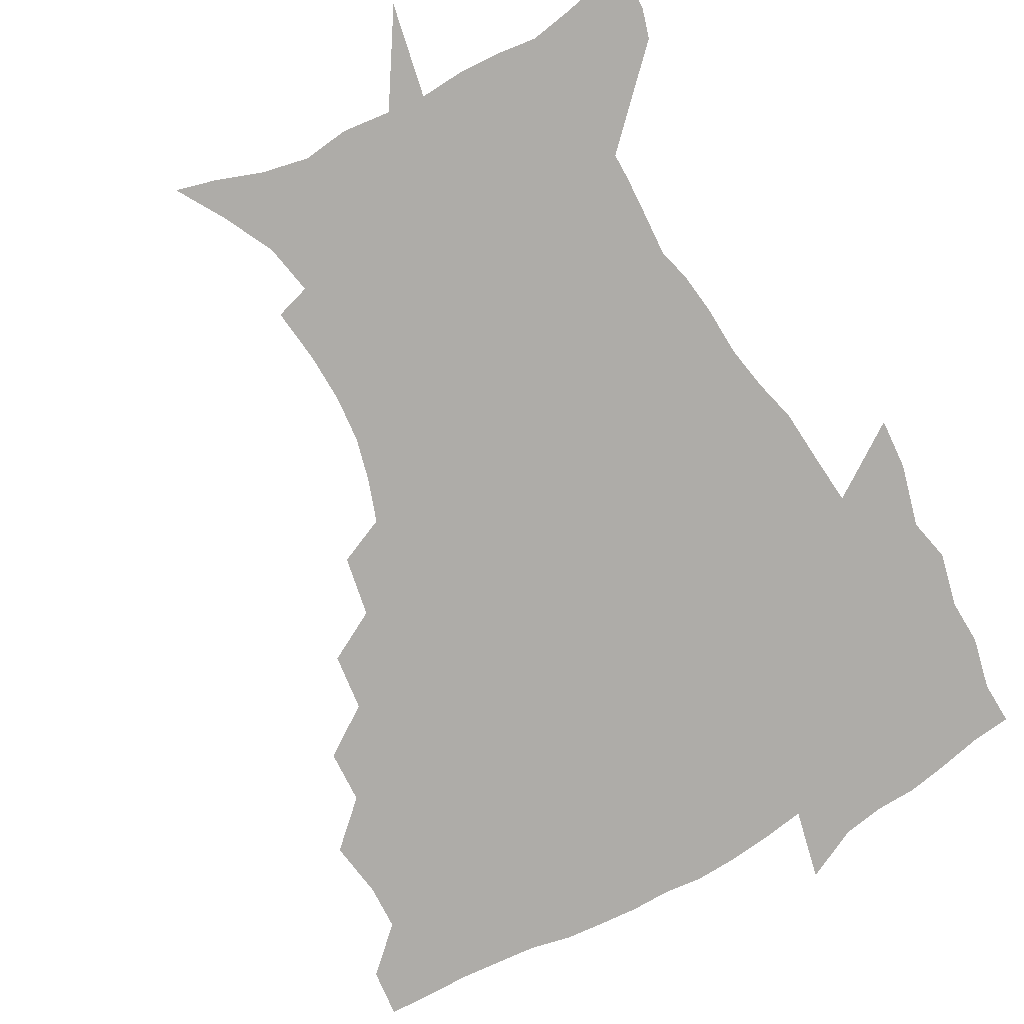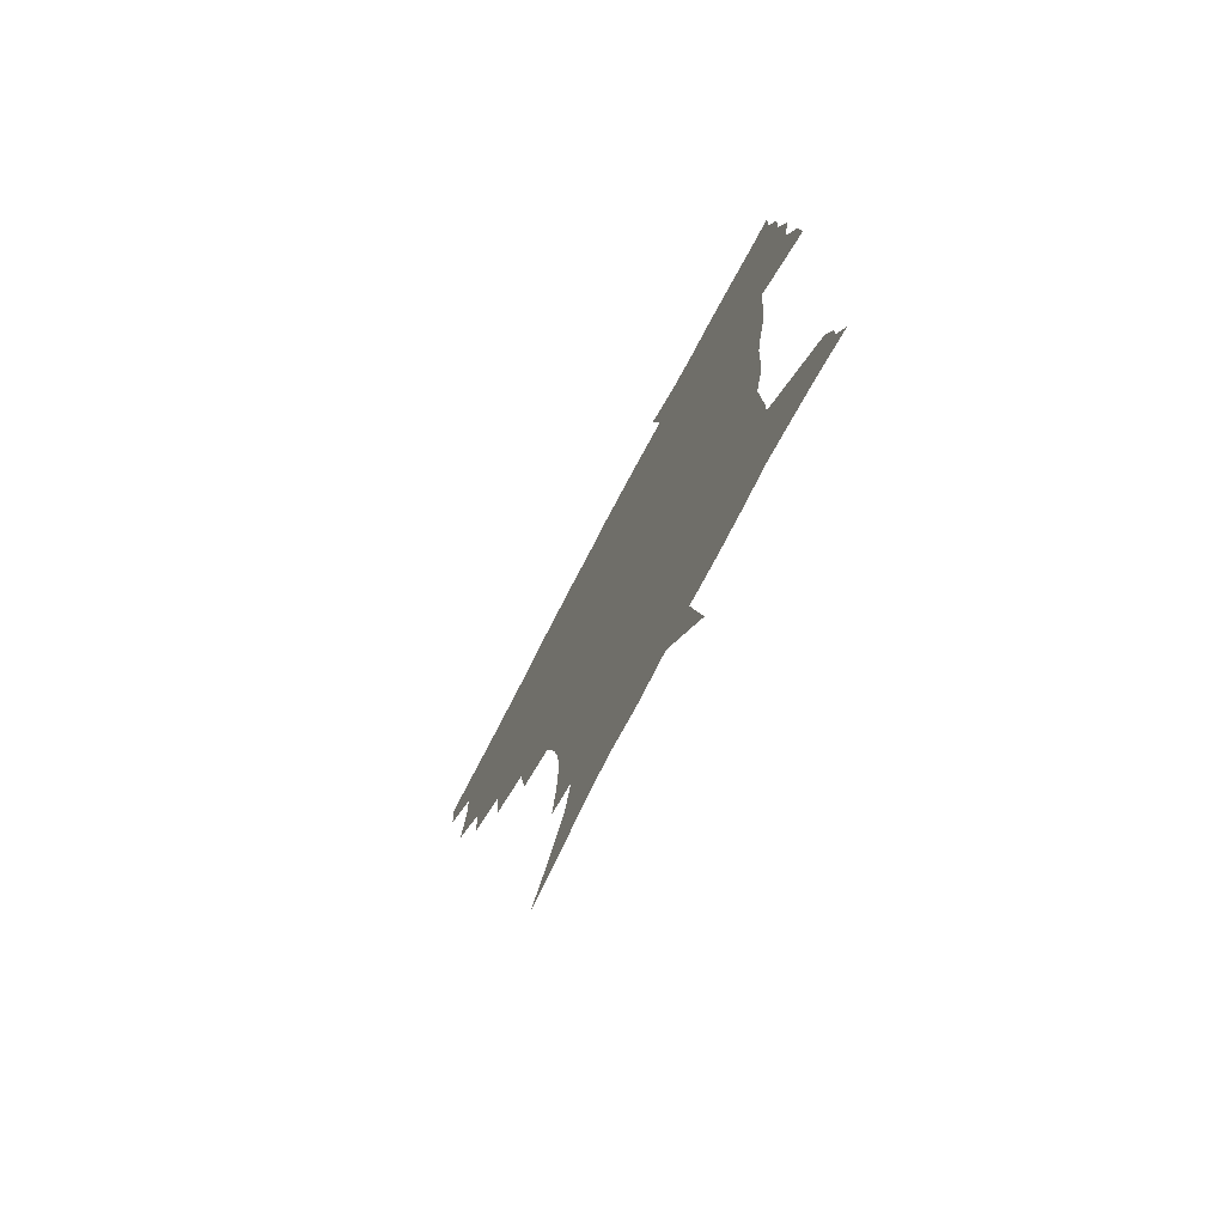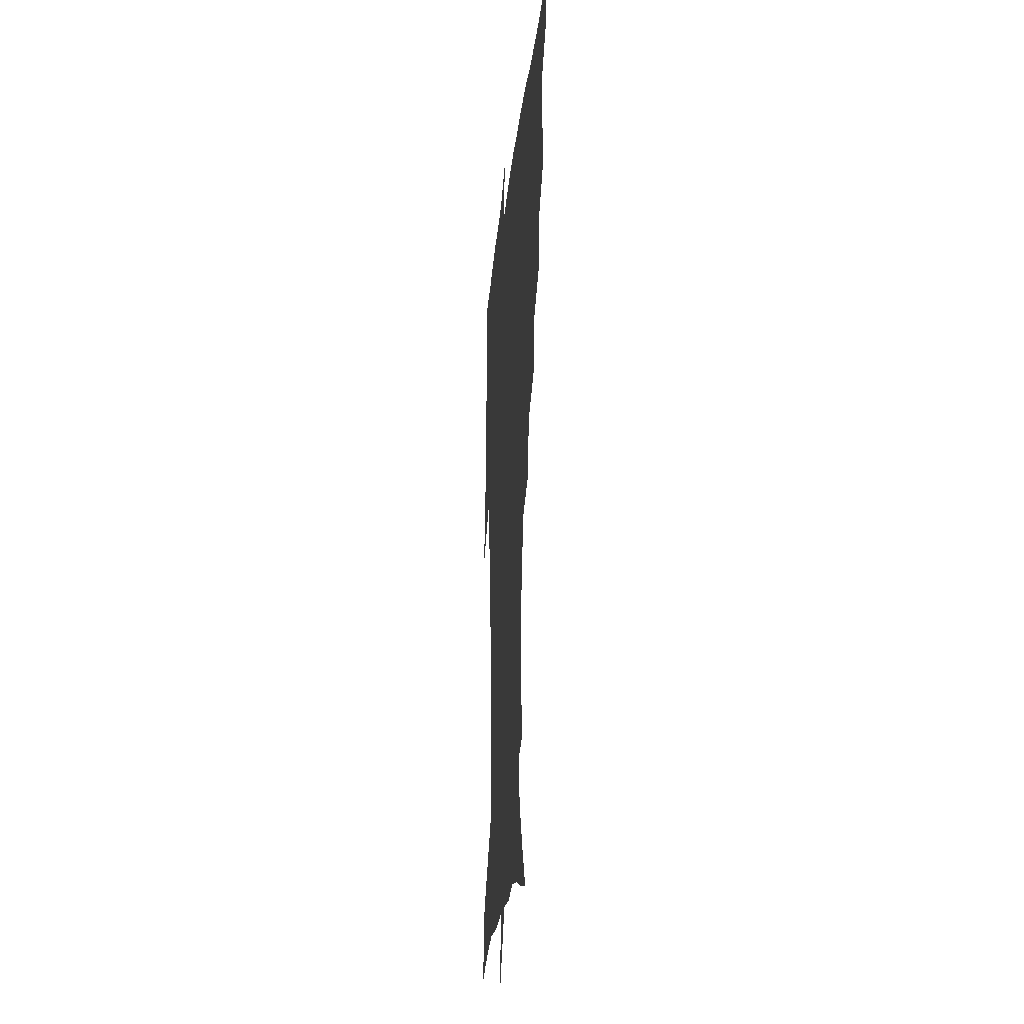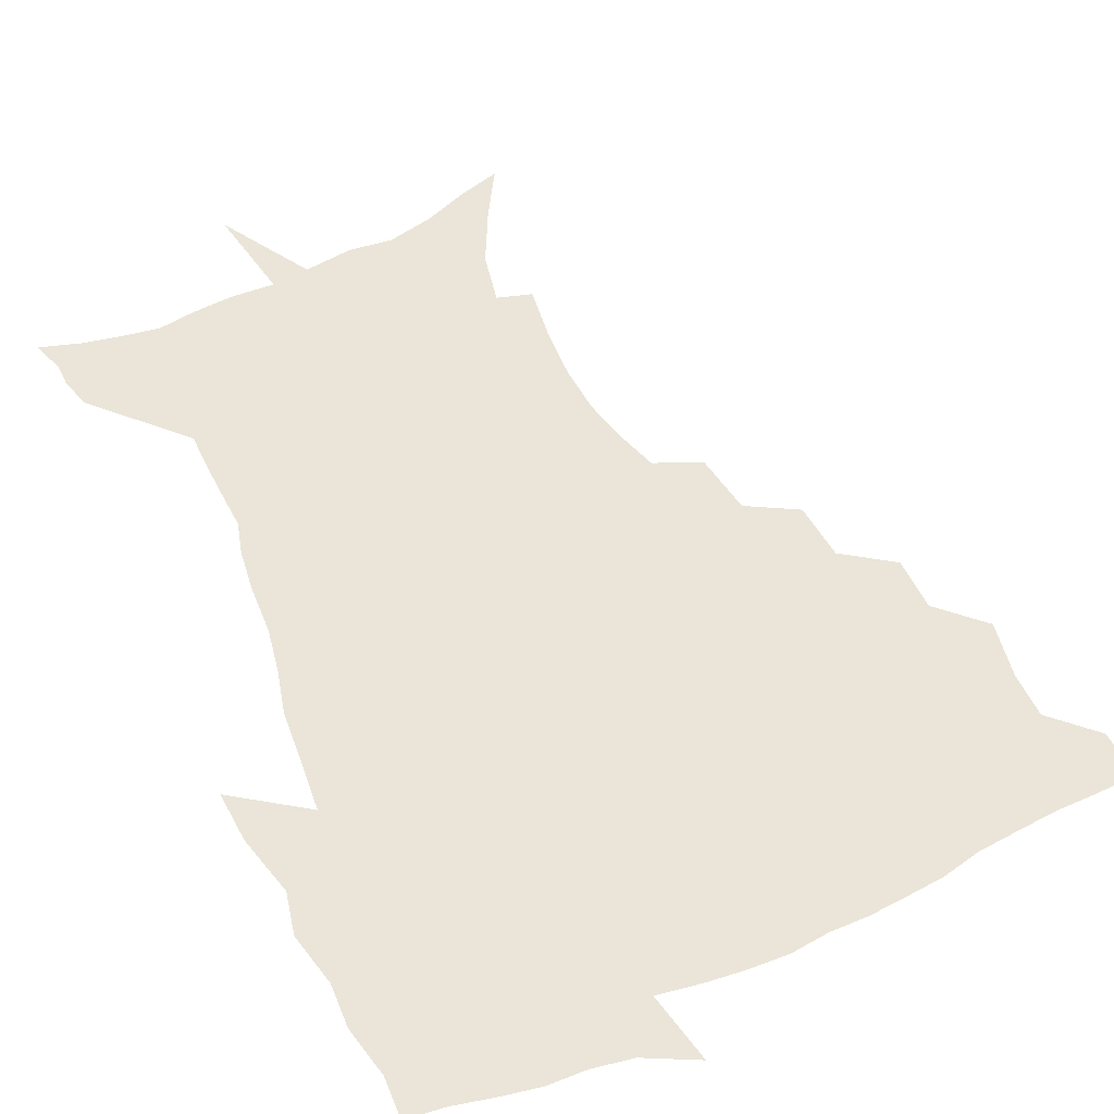
<metadata>
{"format":"obj","ext":"obj","renderer":"f3d","projection":"perspective","resolution":1024,"background":"white","views":[{"elev":-76.9,"azim":28.6,"up":"+Z"},{"elev":-75.6,"azim":62.5,"up":"+Y"},{"elev":-23.7,"azim":-95.3,"up":"+Y"},{"elev":58.9,"azim":155.2,"up":"+Z"}]}
</metadata>
<code>
v 452.6 448.3 0
v 450.9 465.7 0
v 465.7 396 0
v 468.8 416.7 0
v 468.4 433.1 0
v 468 448.4 0
v 466.4 466.1 0
v 482.6 361.2 0
v 481.9 380.5 0
v 485.8 402.7 0
v 485 418.8 0
v 484.1 434.4 0
v 482.9 450.1 0
v 482.1 465.9 0
v 503.3 327.9 0
v 501.1 348.5 0
v 502.3 371.3 0
v 503 390 0
v 502.2 405.6 0
v 501.2 420.6 0
v 500.4 435.3 0
v 499.5 449.8 0
v 497.3 466.9 0
v 525.7 295.7 0
v 521.8 317.5 0
v 520.4 340.5 0
v 518.3 357.6 0
v 519.2 377.8 0
v 517.3 391.6 0
v 516.9 407.2 0
v 516 421.9 0
v 515 436.3 0
v 513.8 450.9 0
v 512.1 468 0
v 550.2 202.5 0
v 552.6 222.4 0
v 553.2 240.1 0
v 551.8 257.1 0
v 548.1 272.4 0
v 542.8 288 0
v 538.8 308.5 0
v 536.2 327.5 0
v 535.2 347.4 0
v 533.7 363.2 0
v 533.2 379.4 0
v 532.5 394.2 0
v 531.5 408.5 0
v 530.6 422.9 0
v 529.5 437.5 0
v 528.3 452.6 0
v 526.7 471 0
v 539.5 144.5 0
v 550 161.9 0
v 559.4 180.3 0
v 562.9 198.5 0
v 563.6 216.2 0
v 564 233.7 0
v 563.1 249.7 0
v 560.8 264.6 0
v 557.6 279.4 0
v 554.2 297.5 0
v 551.4 315.1 0
v 549.9 333.7 0
v 548.5 349.4 0
v 547.8 366.1 0
v 548.1 382.7 0
v 546.8 395.8 0
v 547.1 410.4 0
v 545.4 424 0
v 544.6 438 0
v 542.8 454 0
v 541.1 472.1 0
v 554 148.2 0
v 567.4 171.1 0
v 572.1 188.3 0
v 574.6 207.6 0
v 574 221.5 0
v 574.5 241.4 0
v 573.3 257.6 0
v 571.5 274.5 0
v 568.3 285.9 0
v 565.9 303.5 0
v 564.2 320.9 0
v 562.8 335.7 0
v 562.5 354.4 0
v 561.6 368.6 0
v 561.4 383.7 0
v 560.2 396.4 0
v 560.7 411.1 0
v 559.8 424.6 0
v 559 438.5 0
v 557.7 453.7 0
v 555.3 472.9 0
v 570.7 154.1 0
v 580.9 175.7 0
v 584.7 195.8 0
v 585.3 212.5 0
v 585.3 229.5 0
v 584.7 245.9 0
v 583.6 262.1 0
v 581.9 277.8 0
v 579.7 291.9 0
v 577.9 308.3 0
v 576.5 321.1 0
v 576 340.2 0
v 575.4 355.7 0
v 574.7 369.2 0
v 574.7 384.8 0
v 574.8 398.5 0
v 574.4 411.8 0
v 573.5 425.4 0
v 573.2 438.9 0
v 572.4 453 0
v 569.6 472.5 0
v 587.4 157.4 0
v 594.3 179.9 0
v 595.8 197.5 0
v 596 214.2 0
v 595.6 229.4 0
v 594.8 247.7 0
v 594 263.5 0
v 592.8 280.8 0
v 591.2 294.5 0
v 589.8 309 0
v 589 324.6 0
v 588.7 342.8 0
v 588.4 357.8 0
v 588.3 371.2 0
v 588 384.6 0
v 588.3 399.2 0
v 588 412.4 0
v 588.1 425.7 0
v 587.6 439 0
v 586.1 454.2 0
v 583.6 473.8 0
v 604 155.3 0
v 606.8 179.7 0
v 607.3 199.9 0
v 606.9 216.2 0
v 606.4 233.2 0
v 605.7 246.3 0
v 604.5 263.8 0
v 603.7 282.9 0
v 602.8 296.6 0
v 601.9 311 0
v 601.5 327.8 0
v 601.3 343.2 0
v 601.2 356.7 0
v 601.3 371.6 0
v 601.6 386.2 0
v 601.7 399.6 0
v 601.9 412.8 0
v 602.1 426 0
v 601.4 439.9 0
v 600.1 455.4 0
v 598.1 472.9 0
v 621.5 157.1 0
v 619.5 182.5 0
v 618.5 201.1 0
v 617.7 219.7 0
v 617.1 234.4 0
v 616.5 249.1 0
v 615.6 262.9 0
v 614.6 283.1 0
v 614.2 297.9 0
v 613.9 312.8 0
v 613.7 328.3 0
v 613.7 344.1 0
v 613.9 357 0
v 614.3 373.5 0
v 614.5 386.3 0
v 615 400.7 0
v 615.4 413.1 0
v 615.9 426 0
v 615.6 439.9 0
v 614.8 454.9 0
v 613.4 471.1 0
v 641.8 124.5 0
v 635.3 158.2 0
v 632.4 180.6 0
v 630 201.1 0
v 628.5 218.9 0
v 627.5 235.7 0
v 627.1 250.8 0
v 626.5 264.7 0
v 625.6 283.2 0
v 625.7 297.3 0
v 625.5 314.5 0
v 625.9 328.1 0
v 626.2 342.8 0
v 626.5 357.8 0
v 626.6 373.5 0
v 627.4 385.9 0
v 627.9 399.5 0
v 628.5 412.9 0
v 629.1 425.9 0
v 630.2 439 0
v 630.7 452.5 0
v 629.6 468.3 0
v 624 494.2 0
v 652 157 0
v 644.9 181.5 0
v 641.7 200 0
v 639.7 216.7 0
v 638.2 233.8 0
v 637.4 250.4 0
v 637.3 264.7 0
v 636.7 281.8 0
v 637.4 295.5 0
v 637.8 310.7 0
v 638.3 325.4 0
v 639 340 0
v 639 357 0
v 639.4 371.6 0
v 640.2 384.9 0
v 641.2 397.6 0
v 641.6 412.4 0
v 642.5 425 0
v 643.7 438.8 0
v 644.2 452.1 0
v 644.4 466.5 0
v 643.2 484.4 0
v 667.3 157.8 0
v 658.7 179.2 0
v 654 197.4 0
v 650.4 215.6 0
v 649.1 230.6 0
v 647.9 247.9 0
v 648 262.4 0
v 648.5 277 0
v 649 292.2 0
v 649.9 306.7 0
v 651 321.3 0
v 651.8 336.4 0
v 651.8 354 0
v 652.3 369.4 0
v 653.2 383.4 0
v 653.8 398.5 0
v 654.6 411.8 0
v 655.7 425.3 0
v 656.7 438.3 0
v 657.7 451.3 0
v 658.5 465.2 0
v 658.3 481.6 0
v 680.6 159.4 0
v 671.8 177.5 0
v 667.2 193.6 0
v 662.5 210.9 0
v 659.9 227.2 0
v 658.9 242.9 0
v 659.2 256.9 0
v 659.9 271.5 0
v 660.9 286.4 0
v 661.9 301.9 0
v 662.4 319.3 0
v 664.1 333.7 0
v 665.9 348.2 0
v 666.1 365.2 0
v 665.9 382.3 0
v 666.6 396.8 0
v 667.5 410.4 0
v 668.3 424.6 0
v 669.6 437.4 0
v 671 450.4 0
v 672.5 463.7 0
v 672.8 480.9 0
v 694.9 156.8 0
v 686 173.8 0
v 683 186.3 0
v 675.3 205.8 0
v 671.9 220.3 0
v 671 234.7 0
v 670.2 250.5 0
v 670.9 264.8 0
v 673.4 277.4 0
v 673.9 294.9 0
v 675.9 310 0
v 678.4 324.8 0
v 680.1 341.3 0
v 680.1 359.9 0
v 679.7 378 0
v 680.7 392.7 0
v 680.3 408.6 0
v 681.4 422.3 0
v 682.2 436.4 0
v 684 449 0
v 686 462 0
v 687.7 477.8 0
v 708.6 153.9 0
v 701.8 168 0
v 698.4 179.7 0
v 695.1 192 0
v 686.4 210.2 0
v 686.4 220 0
v 685.9 234 0
v 685 250.3 0
v 688.2 261.6 0
v 690.2 276.8 0
v 691.1 295 0
v 694 310.9 0
v 698 326.4 0
v 699.5 345.3 0
v 701.2 364.2 0
v 697.7 384.7 0
v 696.4 402.2 0
v 694.7 419.4 0
v 695.7 433.6 0
v 696.6 447.4 0
v 699.7 460.2 0
v 702.8 474.2 0
v 724 148.9 0
v 719.9 160.5 0
v 719.8 168.3 0
v 716.7 179.1 0
v 728.1 345.6 0
v 726.9 364.2 0
v 721.2 386.7 0
v 724.6 402.1 0
v 720.1 421.8 0
v 720.8 438 0
v 716.7 456.9 0
v 717.3 472.4 0
v 721 496 0
f 5 6 1
f 1 6 2
f 6 7 2
f 9 10 3
f 3 10 4
f 10 11 4
f 4 11 5
f 11 12 5
f 5 12 6
f 12 13 6
f 6 13 7
f 13 14 7
f 16 17 8
f 8 17 9
f 17 18 9
f 9 18 10
f 18 19 10
f 10 19 11
f 19 20 11
f 11 20 12
f 20 21 12
f 12 21 13
f 21 22 13
f 13 22 14
f 22 23 14
f 25 26 15
f 15 26 16
f 26 27 16
f 16 27 17
f 27 28 17
f 17 28 18
f 28 29 18
f 18 29 19
f 29 30 19
f 19 30 20
f 30 31 20
f 20 31 21
f 31 32 21
f 21 32 22
f 32 33 22
f 22 33 23
f 33 34 23
f 40 41 24
f 24 41 25
f 41 42 25
f 25 42 26
f 42 43 26
f 26 43 27
f 43 44 27
f 27 44 28
f 44 45 28
f 28 45 29
f 45 46 29
f 29 46 30
f 46 47 30
f 30 47 31
f 47 48 31
f 31 48 32
f 48 49 32
f 32 49 33
f 49 50 33
f 33 50 34
f 50 51 34
f 55 56 35
f 35 56 36
f 56 57 36
f 36 57 37
f 57 58 37
f 37 58 38
f 58 59 38
f 38 59 39
f 59 60 39
f 39 60 40
f 60 61 40
f 40 61 41
f 61 62 41
f 41 62 42
f 62 63 42
f 42 63 43
f 63 64 43
f 43 64 44
f 64 65 44
f 44 65 45
f 65 66 45
f 45 66 46
f 66 67 46
f 46 67 47
f 67 68 47
f 47 68 48
f 68 69 48
f 48 69 49
f 69 70 49
f 49 70 50
f 70 71 50
f 50 71 51
f 71 72 51
f 52 73 53
f 73 74 53
f 53 74 54
f 74 75 54
f 54 75 55
f 75 76 55
f 55 76 56
f 76 77 56
f 56 77 57
f 77 78 57
f 57 78 58
f 78 79 58
f 58 79 59
f 79 80 59
f 59 80 60
f 80 81 60
f 60 81 61
f 81 82 61
f 61 82 62
f 82 83 62
f 62 83 63
f 83 84 63
f 63 84 64
f 84 85 64
f 64 85 65
f 85 86 65
f 65 86 66
f 86 87 66
f 66 87 67
f 87 88 67
f 67 88 68
f 88 89 68
f 68 89 69
f 89 90 69
f 69 90 70
f 90 91 70
f 70 91 71
f 91 92 71
f 71 92 72
f 92 93 72
f 73 94 74
f 94 95 74
f 74 95 75
f 95 96 75
f 75 96 76
f 96 97 76
f 76 97 77
f 97 98 77
f 77 98 78
f 98 99 78
f 78 99 79
f 99 100 79
f 79 100 80
f 100 101 80
f 80 101 81
f 101 102 81
f 81 102 82
f 102 103 82
f 82 103 83
f 103 104 83
f 83 104 84
f 104 105 84
f 84 105 85
f 105 106 85
f 85 106 86
f 106 107 86
f 86 107 87
f 107 108 87
f 87 108 88
f 108 109 88
f 88 109 89
f 109 110 89
f 89 110 90
f 110 111 90
f 90 111 91
f 111 112 91
f 91 112 92
f 112 113 92
f 92 113 93
f 113 114 93
f 94 115 95
f 115 116 95
f 95 116 96
f 116 117 96
f 96 117 97
f 117 118 97
f 97 118 98
f 118 119 98
f 98 119 99
f 119 120 99
f 99 120 100
f 120 121 100
f 100 121 101
f 121 122 101
f 101 122 102
f 122 123 102
f 102 123 103
f 123 124 103
f 103 124 104
f 124 125 104
f 104 125 105
f 125 126 105
f 105 126 106
f 126 127 106
f 106 127 107
f 127 128 107
f 107 128 108
f 128 129 108
f 108 129 109
f 129 130 109
f 109 130 110
f 130 131 110
f 110 131 111
f 131 132 111
f 111 132 112
f 132 133 112
f 112 133 113
f 133 134 113
f 113 134 114
f 134 135 114
f 115 136 116
f 136 137 116
f 116 137 117
f 137 138 117
f 117 138 118
f 138 139 118
f 118 139 119
f 139 140 119
f 119 140 120
f 140 141 120
f 120 141 121
f 141 142 121
f 121 142 122
f 142 143 122
f 122 143 123
f 143 144 123
f 123 144 124
f 144 145 124
f 124 145 125
f 145 146 125
f 125 146 126
f 146 147 126
f 126 147 127
f 147 148 127
f 127 148 128
f 148 149 128
f 128 149 129
f 149 150 129
f 129 150 130
f 150 151 130
f 130 151 131
f 151 152 131
f 131 152 132
f 152 153 132
f 132 153 133
f 153 154 133
f 133 154 134
f 154 155 134
f 134 155 135
f 155 156 135
f 136 157 137
f 157 158 137
f 137 158 138
f 158 159 138
f 138 159 139
f 159 160 139
f 139 160 140
f 160 161 140
f 140 161 141
f 161 162 141
f 141 162 142
f 162 163 142
f 142 163 143
f 163 164 143
f 143 164 144
f 164 165 144
f 144 165 145
f 165 166 145
f 145 166 146
f 166 167 146
f 146 167 147
f 167 168 147
f 147 168 148
f 168 169 148
f 148 169 149
f 169 170 149
f 149 170 150
f 170 171 150
f 150 171 151
f 171 172 151
f 151 172 152
f 172 173 152
f 152 173 153
f 173 174 153
f 153 174 154
f 174 175 154
f 154 175 155
f 175 176 155
f 155 176 156
f 176 177 156
f 178 179 157
f 157 179 158
f 179 180 158
f 158 180 159
f 180 181 159
f 159 181 160
f 181 182 160
f 160 182 161
f 182 183 161
f 161 183 162
f 183 184 162
f 162 184 163
f 184 185 163
f 163 185 164
f 185 186 164
f 164 186 165
f 186 187 165
f 165 187 166
f 187 188 166
f 166 188 167
f 188 189 167
f 167 189 168
f 189 190 168
f 168 190 169
f 190 191 169
f 169 191 170
f 191 192 170
f 170 192 171
f 192 193 171
f 171 193 172
f 193 194 172
f 172 194 173
f 194 195 173
f 173 195 174
f 195 196 174
f 174 196 175
f 196 197 175
f 175 197 176
f 197 198 176
f 176 198 177
f 198 199 177
f 179 201 180
f 201 202 180
f 180 202 181
f 202 203 181
f 181 203 182
f 203 204 182
f 182 204 183
f 204 205 183
f 183 205 184
f 205 206 184
f 184 206 185
f 206 207 185
f 185 207 186
f 207 208 186
f 186 208 187
f 208 209 187
f 187 209 188
f 209 210 188
f 188 210 189
f 210 211 189
f 189 211 190
f 211 212 190
f 190 212 191
f 212 213 191
f 191 213 192
f 213 214 192
f 192 214 193
f 214 215 193
f 193 215 194
f 215 216 194
f 194 216 195
f 216 217 195
f 195 217 196
f 217 218 196
f 196 218 197
f 218 219 197
f 197 219 198
f 219 220 198
f 198 220 199
f 220 221 199
f 199 221 200
f 221 222 200
f 201 223 202
f 223 224 202
f 202 224 203
f 224 225 203
f 203 225 204
f 225 226 204
f 204 226 205
f 226 227 205
f 205 227 206
f 227 228 206
f 206 228 207
f 228 229 207
f 207 229 208
f 229 230 208
f 208 230 209
f 230 231 209
f 209 231 210
f 231 232 210
f 210 232 211
f 232 233 211
f 211 233 212
f 233 234 212
f 212 234 213
f 234 235 213
f 213 235 214
f 235 236 214
f 214 236 215
f 236 237 215
f 215 237 216
f 237 238 216
f 216 238 217
f 238 239 217
f 217 239 218
f 239 240 218
f 218 240 219
f 240 241 219
f 219 241 220
f 241 242 220
f 220 242 221
f 242 243 221
f 221 243 222
f 243 244 222
f 223 245 224
f 245 246 224
f 224 246 225
f 246 247 225
f 225 247 226
f 247 248 226
f 226 248 227
f 248 249 227
f 227 249 228
f 249 250 228
f 228 250 229
f 250 251 229
f 229 251 230
f 251 252 230
f 230 252 231
f 252 253 231
f 231 253 232
f 253 254 232
f 232 254 233
f 254 255 233
f 233 255 234
f 255 256 234
f 234 256 235
f 256 257 235
f 235 257 236
f 257 258 236
f 236 258 237
f 258 259 237
f 237 259 238
f 259 260 238
f 238 260 239
f 260 261 239
f 239 261 240
f 261 262 240
f 240 262 241
f 262 263 241
f 241 263 242
f 263 264 242
f 242 264 243
f 264 265 243
f 243 265 244
f 265 266 244
f 245 267 246
f 267 268 246
f 246 268 247
f 268 269 247
f 247 269 248
f 269 270 248
f 248 270 249
f 270 271 249
f 249 271 250
f 271 272 250
f 250 272 251
f 272 273 251
f 251 273 252
f 273 274 252
f 252 274 253
f 274 275 253
f 253 275 254
f 275 276 254
f 254 276 255
f 276 277 255
f 255 277 256
f 277 278 256
f 256 278 257
f 278 279 257
f 257 279 258
f 279 280 258
f 258 280 259
f 280 281 259
f 259 281 260
f 281 282 260
f 260 282 261
f 282 283 261
f 261 283 262
f 283 284 262
f 262 284 263
f 284 285 263
f 263 285 264
f 285 286 264
f 264 286 265
f 286 287 265
f 265 287 266
f 287 288 266
f 267 289 268
f 289 290 268
f 268 290 269
f 290 291 269
f 269 291 270
f 291 292 270
f 270 292 271
f 292 293 271
f 271 293 272
f 293 294 272
f 272 294 273
f 294 295 273
f 273 295 274
f 295 296 274
f 274 296 275
f 296 297 275
f 275 297 276
f 297 298 276
f 276 298 277
f 298 299 277
f 277 299 278
f 299 300 278
f 278 300 279
f 300 301 279
f 279 301 280
f 301 302 280
f 280 302 281
f 302 303 281
f 281 303 282
f 303 304 282
f 282 304 283
f 304 305 283
f 283 305 284
f 305 306 284
f 284 306 285
f 306 307 285
f 285 307 286
f 307 308 286
f 286 308 287
f 308 309 287
f 287 309 288
f 309 310 288
f 289 311 290
f 311 312 290
f 290 312 291
f 312 313 291
f 291 313 292
f 313 314 292
f 292 314 293
f 303 315 304
f 315 316 304
f 304 316 305
f 316 317 305
f 305 317 306
f 317 318 306
f 306 318 307
f 318 319 307
f 307 319 308
f 319 320 308
f 308 320 309
f 320 321 309
f 309 321 310
f 321 322 310

</code>
